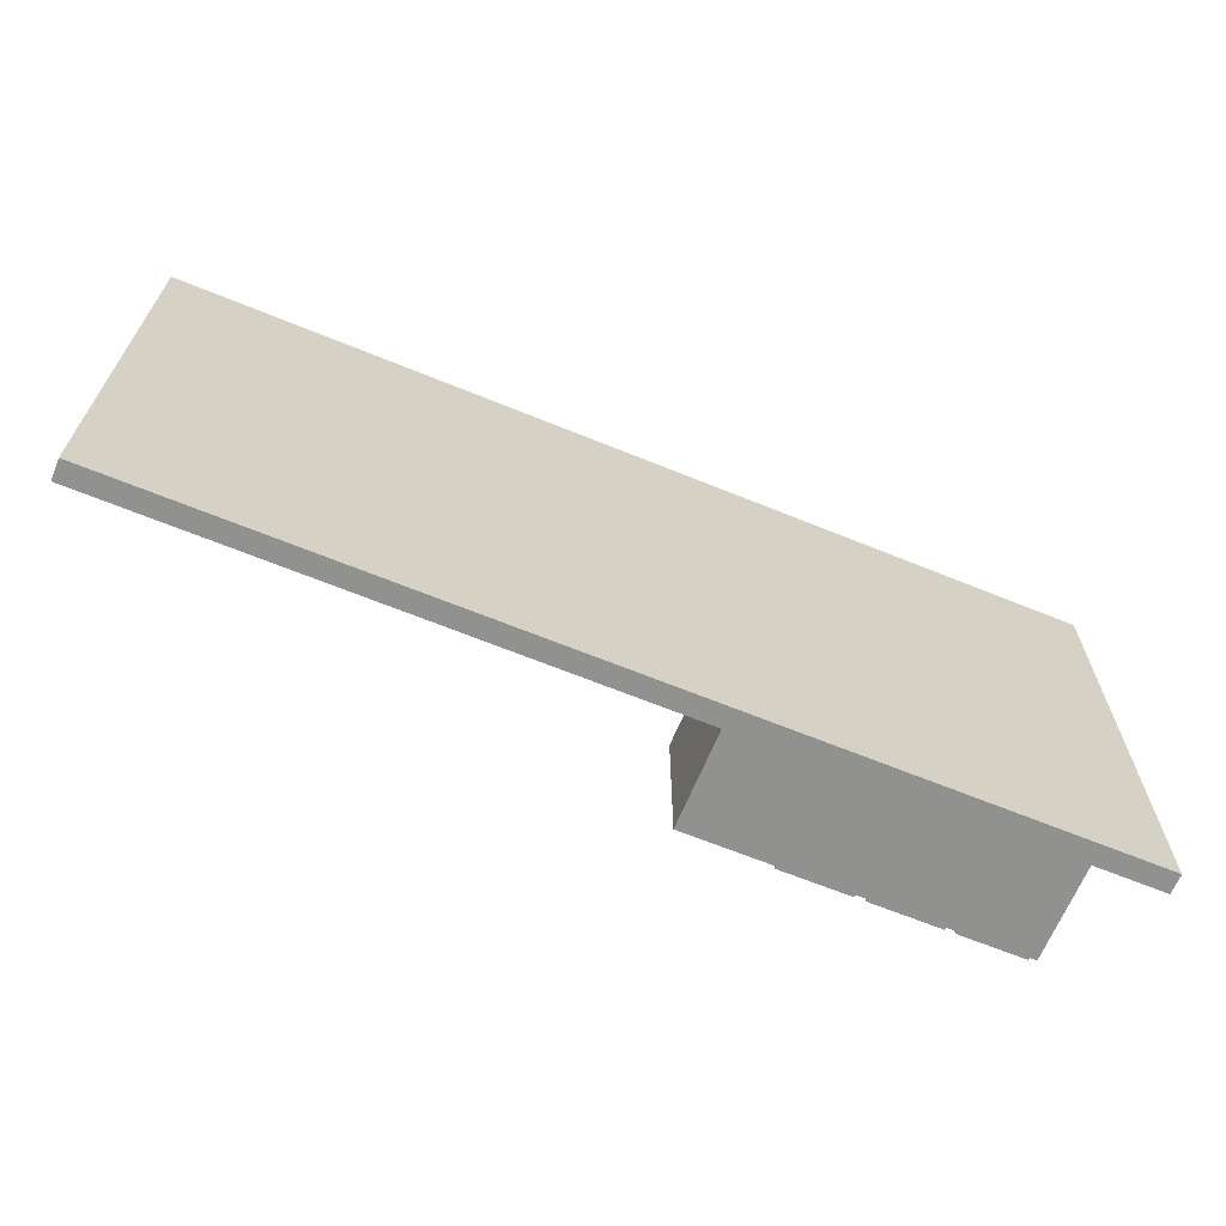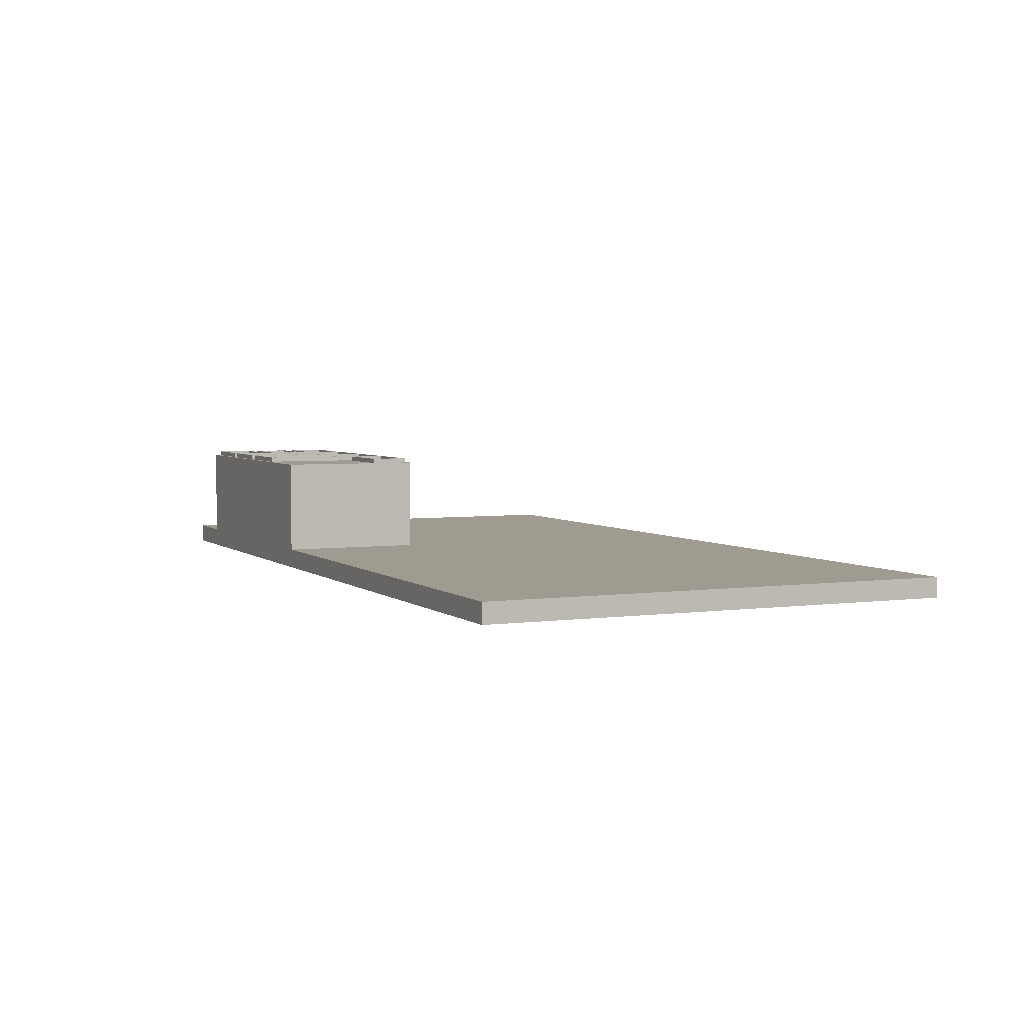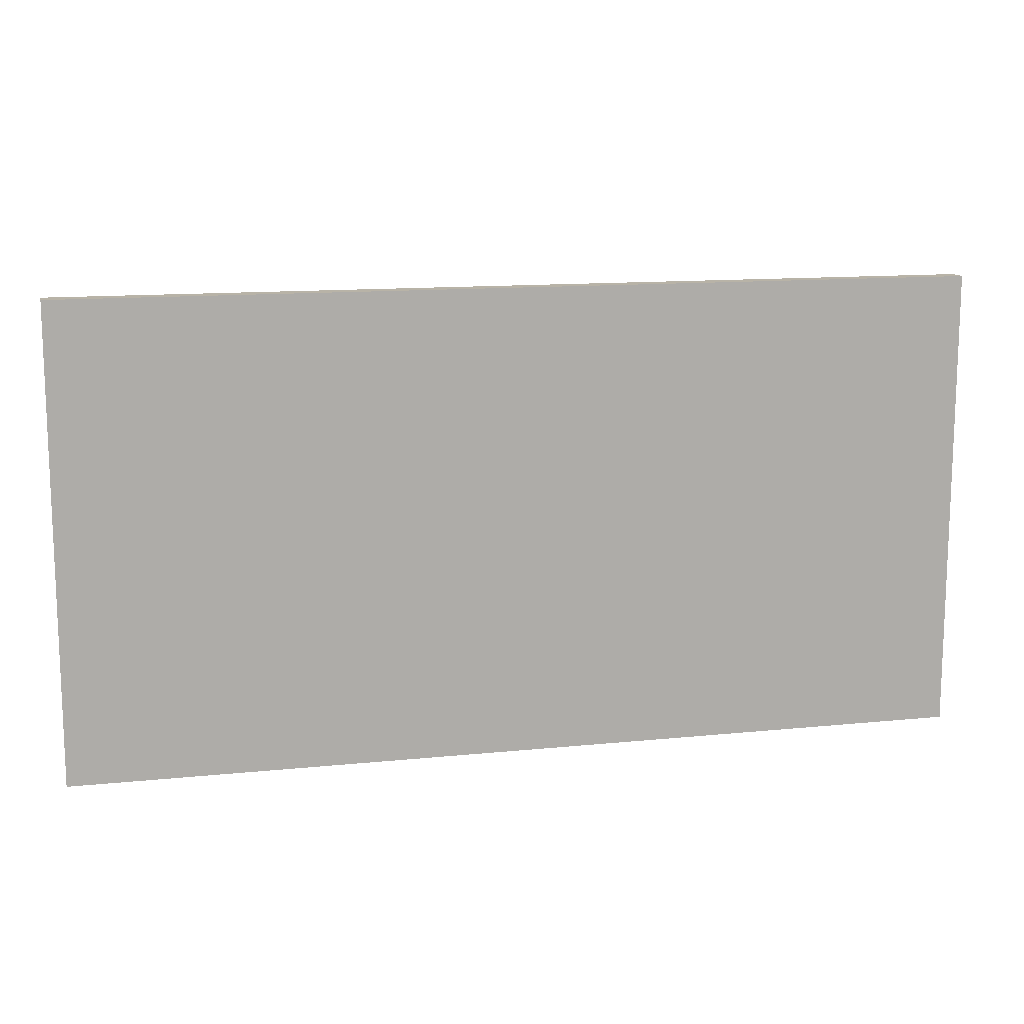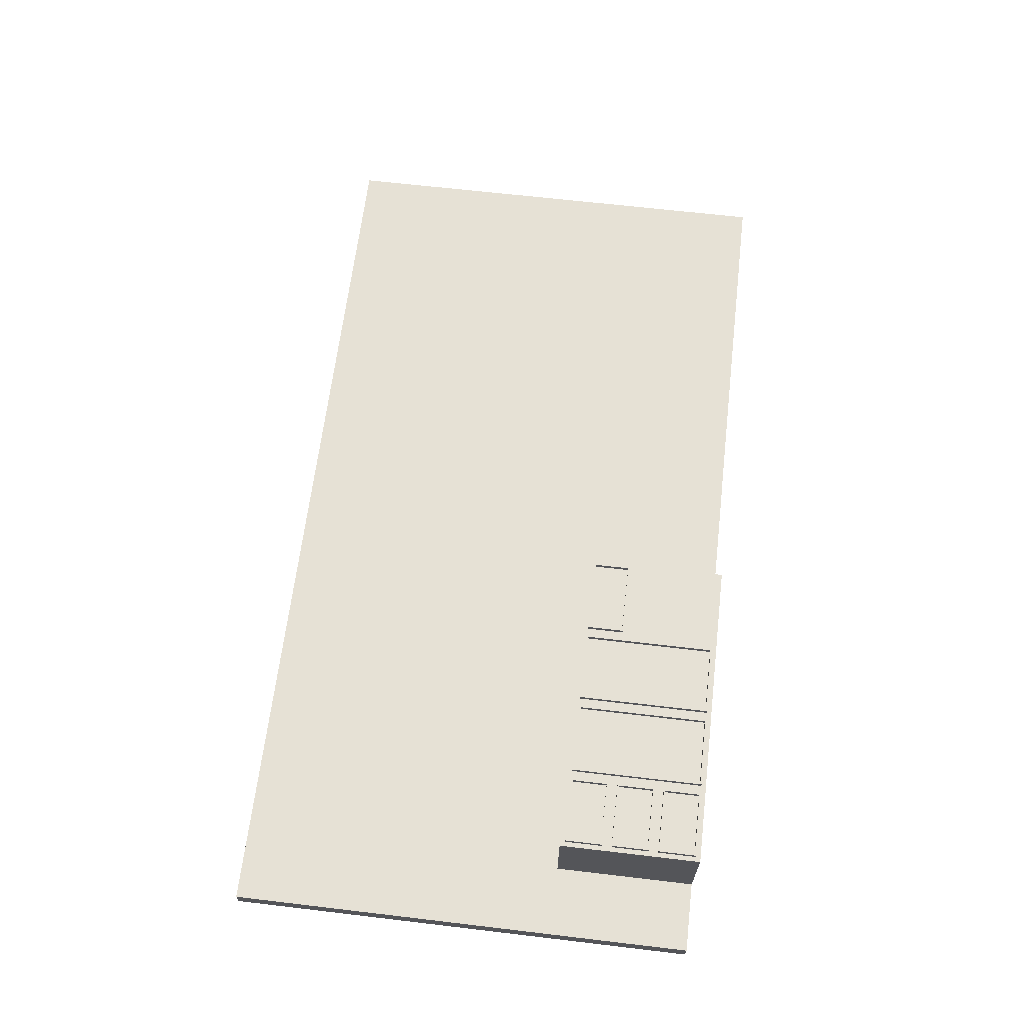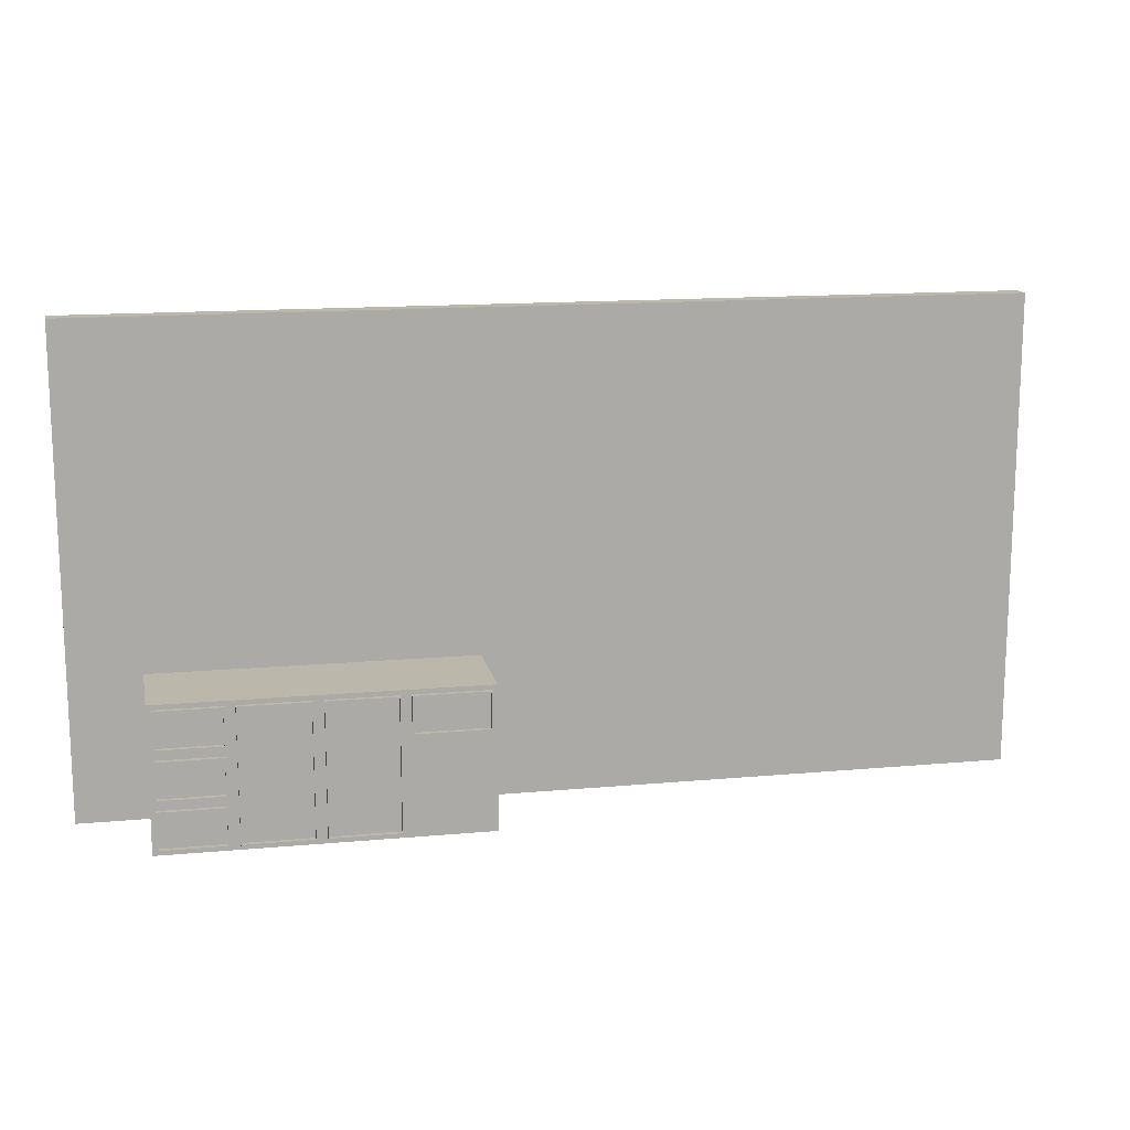
<metadata>
{"format":"obj","ext":"obj","renderer":"f3d","projection":"perspective","resolution":1024,"background":"white","views":[{"elev":-65.9,"azim":157.7,"up":"+Y"},{"elev":4.0,"azim":65.5,"up":"+Z"},{"elev":12.9,"azim":166.8,"up":"+Y"},{"elev":64.8,"azim":-83.2,"up":"+Z"},{"elev":14.4,"azim":-11.3,"up":"+Y"}]}
</metadata>
<code>
v -1 64 62.5
v -46 64 62.5
v -46 64 65.5
v -1 64 65.5
v -1 86 62.5
v -1 64 62.5
v -1 64 65.5
v -1 86 65.5
v -46 86 62.5
v -1 86 62.5
v -1 86 65.5
v -46 86 65.5
v -46 64 62.5
v -46 86 62.5
v -46 86 65.5
v -46 64 65.5
v -0.09202 87 62.5
v -47 87 62.5
v -47 87 65.5
v -0.09202 87 65.5
v -0.09202 63 62.5
v -0.09202 87 62.5
v -0.09202 87 65.5
v -0.09202 63 65.5
v -47 63 62.5
v -0.09202 63 62.5
v -0.09202 63 65.5
v -47 63 65.5
v -47 87 62.5
v -47 63 62.5
v -47 63 65.5
v -47 87 65.5
v -46 64 65.5
v -46 86 65.5
v -1 86 65.5
v -1 64 65.5
v -47 87 65.5
v -47 63 65.5
v -0.09202 63 65.5
v -0.09202 87 65.5
v -97 3 62.5
v -97 87 62.5
v -53 87 62.5
v -53 3 62.5
v -194 3 62.5
v -194 27 62.5
v -153 27 62.5
v -153 3 62.5
v -194 63 62.5
v -194 87 62.5
v -153 87 62.5
v -153 63 62.5
v -197 0 62.5
v 3 0 62.5
v 3 90 62.5
v -197 90 62.5
v -194 33 62.5
v -194 57 62.5
v -153 57 62.5
v -153 33 62.5
v -147 87 62.5
v -103 87 62.5
v -103 3 62.5
v -147 3 62.5
v -47 87 62.5
v -0.09202 87 62.5
v -0.09202 63 62.5
v -47 63 62.5
v -54 86 62.5
v -54 4 62.5
v -54 4 65.5
v -54 86 65.5
v -96 86 62.5
v -54 86 62.5
v -54 86 65.5
v -96 86 65.5
v -96 4 62.5
v -96 86 62.5
v -96 86 65.5
v -96 4 65.5
v -54 4 62.5
v -96 4 62.5
v -96 4 65.5
v -54 4 65.5
v -97 87 62.5
v -97 3 62.5
v -97 3 65.5
v -97 87 65.5
v -53 87 62.5
v -97 87 62.5
v -97 87 65.5
v -53 87 65.5
v -53 3 62.5
v -53 87 62.5
v -53 87 65.5
v -53 3 65.5
v -97 3 62.5
v -53 3 62.5
v -53 3 65.5
v -97 3 65.5
v -54 4 65.5
v -96 4 65.5
v -96 86 65.5
v -54 86 65.5
v -97 3 65.5
v -53 3 65.5
v -53 87 65.5
v -97 87 65.5
v -46 64 62.5
v -1 64 62.5
v -1 86 62.5
v -46 86 62.5
v -104 4 62.5
v -146 4 62.5
v -146 4 65.5
v -104 4 65.5
v -104 86 62.5
v -104 4 62.5
v -104 4 65.5
v -104 86 65.5
v -146 86 62.5
v -104 86 62.5
v -104 86 65.5
v -146 86 65.5
v -146 4 62.5
v -146 86 62.5
v -146 86 65.5
v -146 4 65.5
v -103 87 62.5
v -147 87 62.5
v -147 87 65.5
v -103 87 65.5
v -103 3 62.5
v -103 87 62.5
v -103 87 65.5
v -103 3 65.5
v -147 3 62.5
v -103 3 62.5
v -103 3 65.5
v -147 3 65.5
v -147 87 62.5
v -147 3 62.5
v -147 3 65.5
v -147 87 65.5
v -146 4 65.5
v -146 86 65.5
v -104 86 65.5
v -104 4 65.5
v -147 87 65.5
v -147 3 65.5
v -103 3 65.5
v -103 87 65.5
v -54 4 62.5
v -54 86 62.5
v -96 86 62.5
v -96 4 62.5
v -154 4 62.5
v -193 4 62.5
v -193 4 65.5
v -154 4 65.5
v -154 26 62.5
v -154 4 62.5
v -154 4 65.5
v -154 26 65.5
v -193 26 62.5
v -154 26 62.5
v -154 26 65.5
v -193 26 65.5
v -193 4 62.5
v -193 26 62.5
v -193 26 65.5
v -193 4 65.5
v -194 27 62.5
v -194 3 62.5
v -194 3 65.5
v -194 27 65.5
v -153 27 62.5
v -194 27 62.5
v -194 27 65.5
v -153 27 65.5
v -153 3 62.5
v -153 27 62.5
v -153 27 65.5
v -153 3 65.5
v -194 3 62.5
v -153 3 62.5
v -153 3 65.5
v -194 3 65.5
v -193 4 65.5
v -193 26 65.5
v -154 26 65.5
v -154 4 65.5
v -194 3 65.5
v -153 3 65.5
v -153 27 65.5
v -194 27 65.5
v -146 4 62.5
v -104 4 62.5
v -104 86 62.5
v -146 86 62.5
v -154 34 62.5
v -193 34 62.5
v -193 34 65.5
v -154 34 65.5
v -154 56 62.5
v -154 34 62.5
v -154 34 65.5
v -154 56 65.5
v -193 56 62.5
v -154 56 62.5
v -154 56 65.5
v -193 56 65.5
v -193 34 62.5
v -193 56 62.5
v -193 56 65.5
v -193 34 65.5
v -194 57 62.5
v -194 33 62.5
v -194 33 65.5
v -194 57 65.5
v -153 57 62.5
v -194 57 62.5
v -194 57 65.5
v -153 57 65.5
v -153 33 62.5
v -153 57 62.5
v -153 57 65.5
v -153 33 65.5
v -194 33 62.5
v -153 33 62.5
v -153 33 65.5
v -194 33 65.5
v -193 34 65.5
v -193 56 65.5
v -154 56 65.5
v -154 34 65.5
v -194 33 65.5
v -153 33 65.5
v -153 57 65.5
v -194 57 65.5
v -193 4 62.5
v -154 4 62.5
v -154 26 62.5
v -193 26 62.5
v -154 64 62.5
v -193 64 62.5
v -193 64 65.5
v -154 64 65.5
v -154 86 62.5
v -154 64 62.5
v -154 64 65.5
v -154 86 65.5
v -193 86 62.5
v -154 86 62.5
v -154 86 65.5
v -193 86 65.5
v -193 64 62.5
v -193 86 62.5
v -193 86 65.5
v -193 64 65.5
v -194 87 62.5
v -194 63 62.5
v -194 63 65.5
v -194 87 65.5
v -153 87 62.5
v -194 87 62.5
v -194 87 65.5
v -153 87 65.5
v -153 63 62.5
v -153 87 62.5
v -153 87 65.5
v -153 63 65.5
v -194 63 62.5
v -153 63 62.5
v -153 63 65.5
v -194 63 65.5
v -193 64 65.5
v -193 86 65.5
v -154 86 65.5
v -154 64 65.5
v -194 63 65.5
v -153 63 65.5
v -153 87 65.5
v -194 87 65.5
v -193 34 62.5
v -154 34 62.5
v -154 56 62.5
v -193 56 62.5
v -197 0 2.5
v -197 90 2.5
v 3 90 2.5
v 3 0 2.5
v 340 0 2.5
v 340 300 2.5
v -241.1 300 2.5
v -241.1 0 2.5
v 340 0 -10
v -241.1 0 -10
v -241.1 300 -10
v 340 300 -10
v 340 0 2.5
v 340 0 -10
v 340 300 -10
v 340 300 2.5
v -241.1 0 -10
v -241.1 0 2.5
v -241.1 300 2.5
v -241.1 300 -10
v -241.1 300 -10
v -241.1 300 2.5
v 340 300 2.5
v 340 300 -10
v -193 64 62.5
v -154 64 62.5
v -154 86 62.5
v -193 86 62.5
v -197 0 2.5
v -197 0 62.5
v -197 90 62.5
v -197 90 2.5
v 3 0 62.5
v 3 0 2.5
v 3 90 2.5
v 3 90 62.5
v 3 90 62.5
v 3 90 2.5
v -197 90 2.5
v -197 90 62.5
v 3 0 2.5
v 3 0 62.5
v -197 0 62.5
v -197 0 2.5
v -241.1 0 2.5
v -241.1 0 -10
v 340 0 -10
v 340 0 2.5
g ce1b32f4-e304-11ea-a5d8-54bf646e7e1f
f 1 2 4
f 4 2 3
g ce1d0730-e304-11ea-b73c-54bf646e7e1f
f 5 6 8
f 8 6 7
g ce1eb488-e304-11ea-8705-54bf646e7e1f
f 9 10 12
f 12 10 11
g ce2061fa-e304-11ea-8f8e-54bf646e7e1f
f 13 14 16
f 16 14 15
g ce223688-e304-11ea-90b1-54bf646e7e1f
f 17 18 20
f 20 18 19
g ce23e406-e304-11ea-886d-54bf646e7e1f
f 21 22 24
f 24 22 23
g ce25b898-e304-11ea-aaed-54bf646e7e1f
f 25 26 28
f 28 26 27
g ce27b434-e304-11ea-bd77-54bf646e7e1f
f 29 30 32
f 32 30 31
g ce2bab4a-e304-11ea-a198-54bf646e7e1f
f 34 38 33
f 33 38 39
f 33 39 36
f 36 39 35
f 35 39 40
f 35 40 34
f 34 40 37
f 34 37 38
g c49e9e54-e304-11ea-be17-54bf646e7e1f
f 42 62 41
f 41 62 63
f 41 63 53
f 53 63 64
f 53 64 48
f 48 64 47
f 47 64 60
f 47 60 57
f 43 55 42
f 42 55 56
f 42 56 62
f 62 56 61
f 61 56 51
f 61 51 52
f 44 68 43
f 43 68 65
f 43 65 55
f 55 65 66
f 55 66 67
f 41 54 44
f 44 54 67
f 44 67 68
f 48 45 53
f 53 45 46
f 53 46 57
f 57 46 47
f 50 56 49
f 49 56 58
f 49 58 59
f 50 51 56
f 61 52 59
f 59 52 49
f 53 54 41
f 54 55 67
f 56 53 58
f 58 53 57
f 61 59 64
f 64 59 60
g cd92d81c-e304-11ea-b63b-54bf646e7e1f
f 69 70 72
f 72 70 71
g cd945e8c-e304-11ea-8cc5-54bf646e7e1f
f 73 74 76
f 76 74 75
g cd95e508-e304-11ea-8699-54bf646e7e1f
f 77 78 80
f 80 78 79
g cd97446c-e304-11ea-9544-54bf646e7e1f
f 81 82 84
f 84 82 83
g cd98cae8-e304-11ea-bf89-54bf646e7e1f
f 85 86 88
f 88 86 87
g cd9ac682-e304-11ea-bad8-54bf646e7e1f
f 89 90 92
f 92 90 91
g cd9cc1f8-e304-11ea-898e-54bf646e7e1f
f 93 94 96
f 96 94 95
g cd9e6fa2-e304-11ea-8db9-54bf646e7e1f
f 97 98 100
f 100 98 99
g cda01cf8-e304-11ea-8431-54bf646e7e1f
f 104 101 106
f 106 101 102
f 106 102 105
f 105 102 103
f 105 103 108
f 108 103 104
f 108 104 107
f 107 104 106
g ce326170-e304-11ea-8721-54bf646e7e1f
f 109 110 112
f 112 110 111
g cd2a8542-e304-11ea-90e3-54bf646e7e1f
f 113 114 116
f 116 114 115
g cd2c0b9c-e304-11ea-9a5c-54bf646e7e1f
f 117 118 120
f 120 118 119
g cd2de01a-e304-11ea-802f-54bf646e7e1f
f 121 122 124
f 124 122 123
g cd2f3f88-e304-11ea-a385-54bf646e7e1f
f 125 126 128
f 128 126 127
g cd30ed12-e304-11ea-ae50-54bf646e7e1f
f 129 130 132
f 132 130 131
g cd327376-e304-11ea-820d-54bf646e7e1f
f 133 134 136
f 136 134 135
g cd33d2e4-e304-11ea-875f-54bf646e7e1f
f 137 138 140
f 140 138 139
g cd350b48-e304-11ea-b386-54bf646e7e1f
f 141 142 144
f 144 142 143
g cd364394-e304-11ea-8306-54bf646e7e1f
f 146 150 145
f 145 150 151
f 145 151 148
f 148 151 147
f 147 151 152
f 147 152 149
f 150 146 149
f 149 146 147
g cda65dec-e304-11ea-b334-54bf646e7e1f
f 154 155 153
f 153 155 156
g cccd54d0-e304-11ea-91ce-54bf646e7e1f
f 157 158 160
f 160 158 159
g cccf023e-e304-11ea-9995-54bf646e7e1f
f 161 162 164
f 164 162 163
g ccd0afc0-e304-11ea-b17b-54bf646e7e1f
f 165 166 168
f 168 166 167
g ccd19a1a-e304-11ea-80e6-54bf646e7e1f
f 169 170 172
f 172 170 171
g ccd32088-e304-11ea-80e8-54bf646e7e1f
f 173 174 176
f 176 174 175
g ccd4cde6-e304-11ea-9c66-54bf646e7e1f
f 177 178 180
f 180 178 179
g ccd62d4c-e304-11ea-8537-54bf646e7e1f
f 181 182 184
f 184 182 183
g ccd765ba-e304-11ea-ac25-54bf646e7e1f
f 185 186 188
f 188 186 187
g ccd9133e-e304-11ea-a5a6-54bf646e7e1f
f 190 193 189
f 189 193 194
f 189 194 192
f 192 194 191
f 191 194 195
f 191 195 196
f 193 190 196
f 196 190 191
g cd3a3ac0-e304-11ea-9cc9-54bf646e7e1f
f 197 198 200
f 200 198 199
g cc8c0d4c-e304-11ea-8356-54bf646e7e1f
f 201 202 204
f 204 202 203
g cc8cf792-e304-11ea-b22e-54bf646e7e1f
f 205 206 208
f 208 206 207
g cc8d93c6-e304-11ea-877a-54bf646e7e1f
f 209 210 212
f 212 210 211
g cc8e56fa-e304-11ea-8437-54bf646e7e1f
f 213 214 216
f 216 214 215
g cc8f1a24-e304-11ea-bc3a-54bf646e7e1f
f 217 218 220
f 220 218 219
g cc8fdd6c-e304-11ea-af5b-54bf646e7e1f
f 221 222 224
f 224 222 223
g cc90a09e-e304-11ea-8b0e-54bf646e7e1f
f 225 226 228
f 228 226 227
g cc91b1fa-e304-11ea-8549-54bf646e7e1f
f 229 230 232
f 232 230 231
g cc92c348-e304-11ea-b7a7-54bf646e7e1f
f 234 237 233
f 233 237 238
f 233 238 236
f 236 238 235
f 235 238 239
f 235 239 240
f 237 234 240
f 240 234 235
g ccddf49a-e304-11ea-875e-54bf646e7e1f
f 241 242 244
f 244 242 243
g cc5a5480-e304-11ea-89d9-54bf646e7e1f
f 245 246 248
f 248 246 247
g cc5af0ac-e304-11ea-906e-54bf646e7e1f
f 249 250 252
f 252 250 251
g cc5b65d0-e304-11ea-ab13-54bf646e7e1f
f 253 254 256
f 256 254 255
g cc5c01fa-e304-11ea-8c45-54bf646e7e1f
f 257 258 260
f 260 258 259
g cc5c772e-e304-11ea-909f-54bf646e7e1f
f 261 262 264
f 264 262 263
g cc5d1368-e304-11ea-b7f8-54bf646e7e1f
f 265 266 268
f 268 266 267
g cc5d8886-e304-11ea-9422-54bf646e7e1f
f 269 270 272
f 272 270 271
g cc5e24ae-e304-11ea-bc58-54bf646e7e1f
f 273 274 276
f 276 274 275
g cc5ec0de-e304-11ea-82a7-54bf646e7e1f
f 278 281 277
f 277 281 282
f 277 282 280
f 280 282 279
f 279 282 283
f 279 283 284
f 281 278 284
f 284 278 279
g cc9533f8-e304-11ea-8044-54bf646e7e1f
f 285 286 288
f 288 286 287
g cc01deb0-e304-11ea-895f-54bf646e7e1f
f 289 290 296
f 296 290 295
f 295 290 291
f 295 291 294
f 294 291 293
f 293 291 292
g cc02a1d0-e304-11ea-90e0-54bf646e7e1f
f 297 298 300
f 300 298 299
g cc0316e8-e304-11ea-b1e2-54bf646e7e1f
f 301 302 304
f 304 302 303
g cc038c12-e304-11ea-a38e-54bf646e7e1f
f 305 306 308
f 308 306 307
g cc03da48-e304-11ea-9dd4-54bf646e7e1f
f 309 310 312
f 312 310 311
g cc5ff92c-e304-11ea-b94b-54bf646e7e1f
f 313 314 316
f 316 314 315
g c49eec6e-e304-11ea-90fd-54bf646e7e1f
f 317 318 320
f 320 318 319
g c49f889a-e304-11ea-80e5-54bf646e7e1f
f 321 322 324
f 324 322 323
g c49fd6b6-e304-11ea-b1f7-54bf646e7e1f
f 325 326 328
f 328 326 327
g c4a072e2-e304-11ea-9b1a-54bf646e7e1f
f 330 331 329
f 329 331 332
f 329 332 334
f 334 332 333
f 334 335 329
f 329 335 336

</code>
